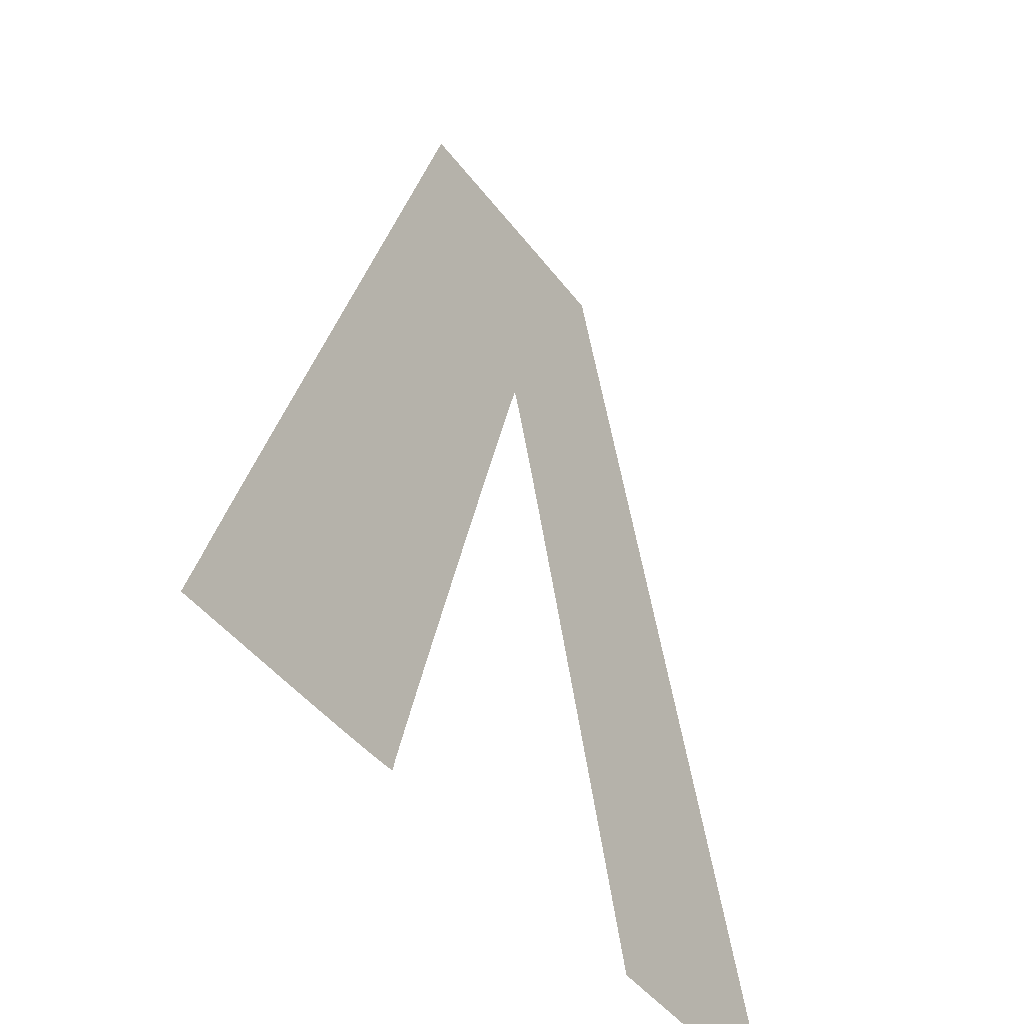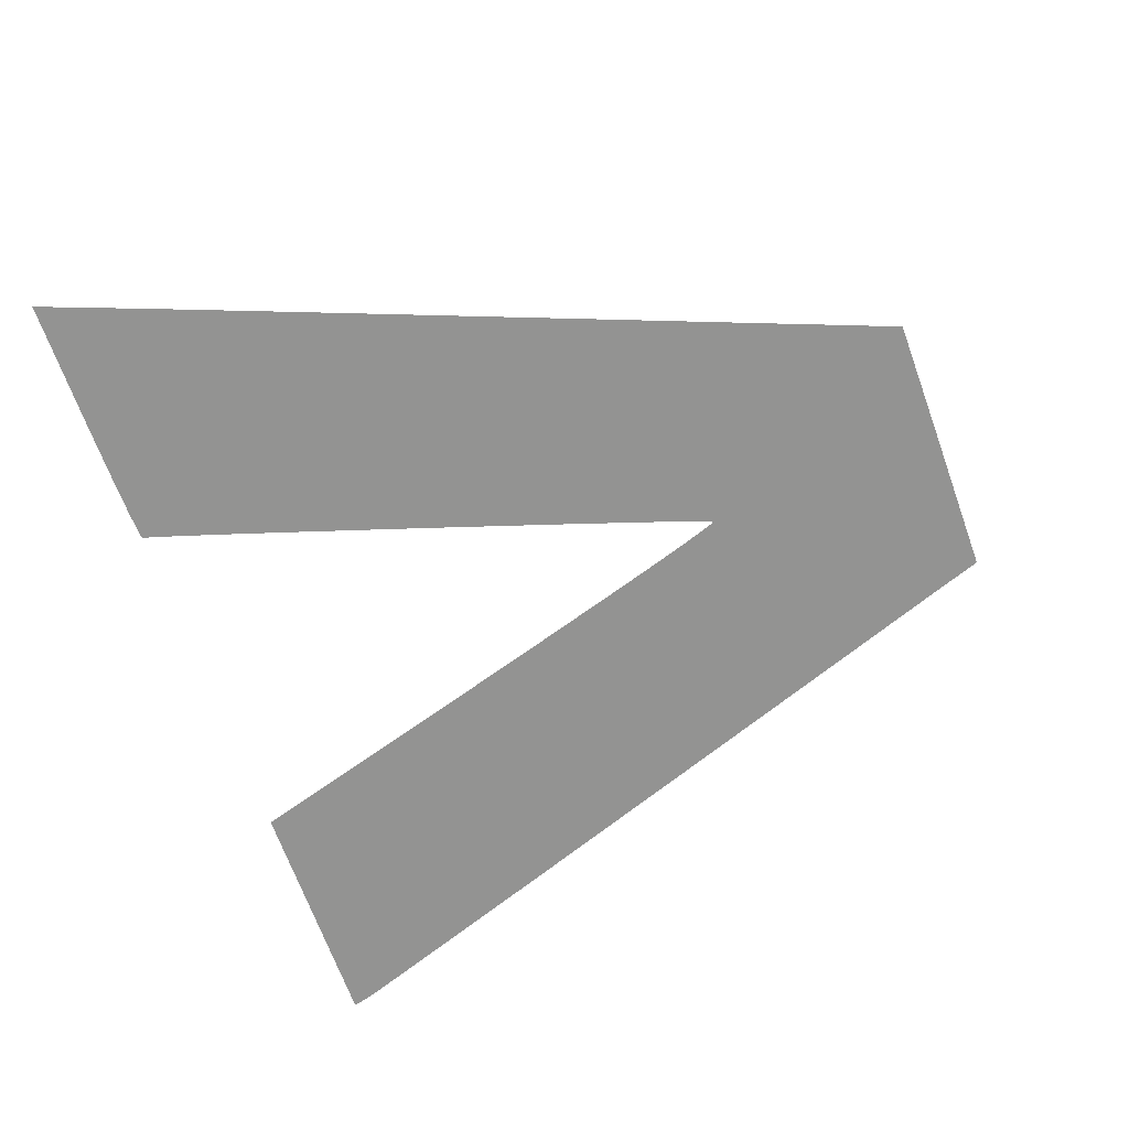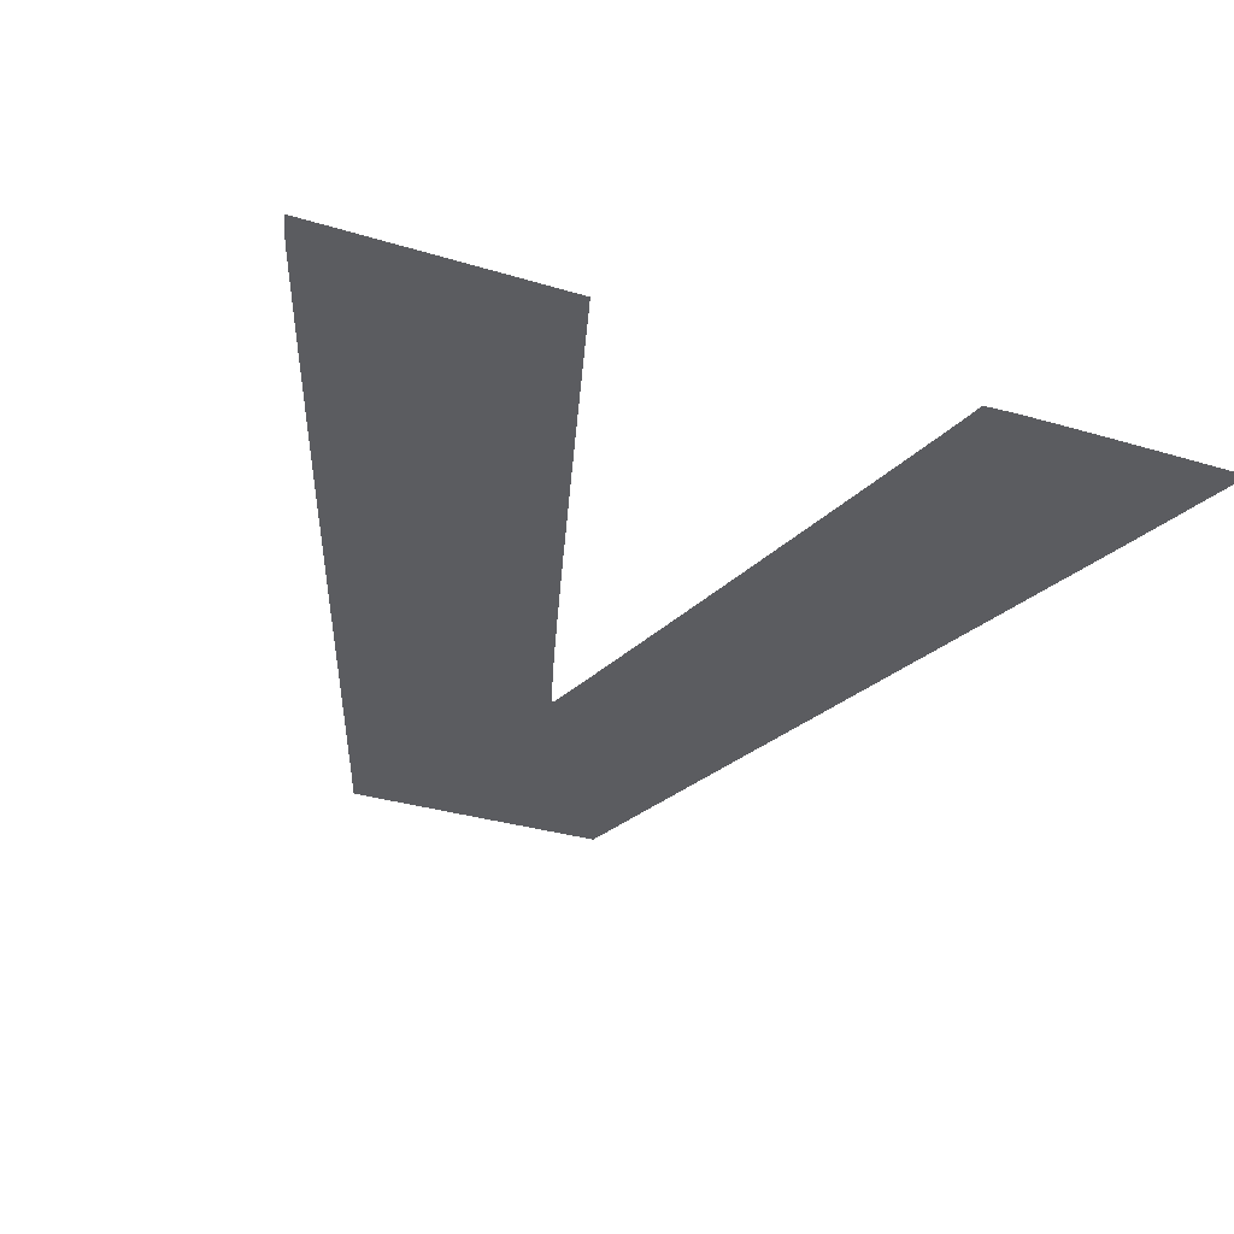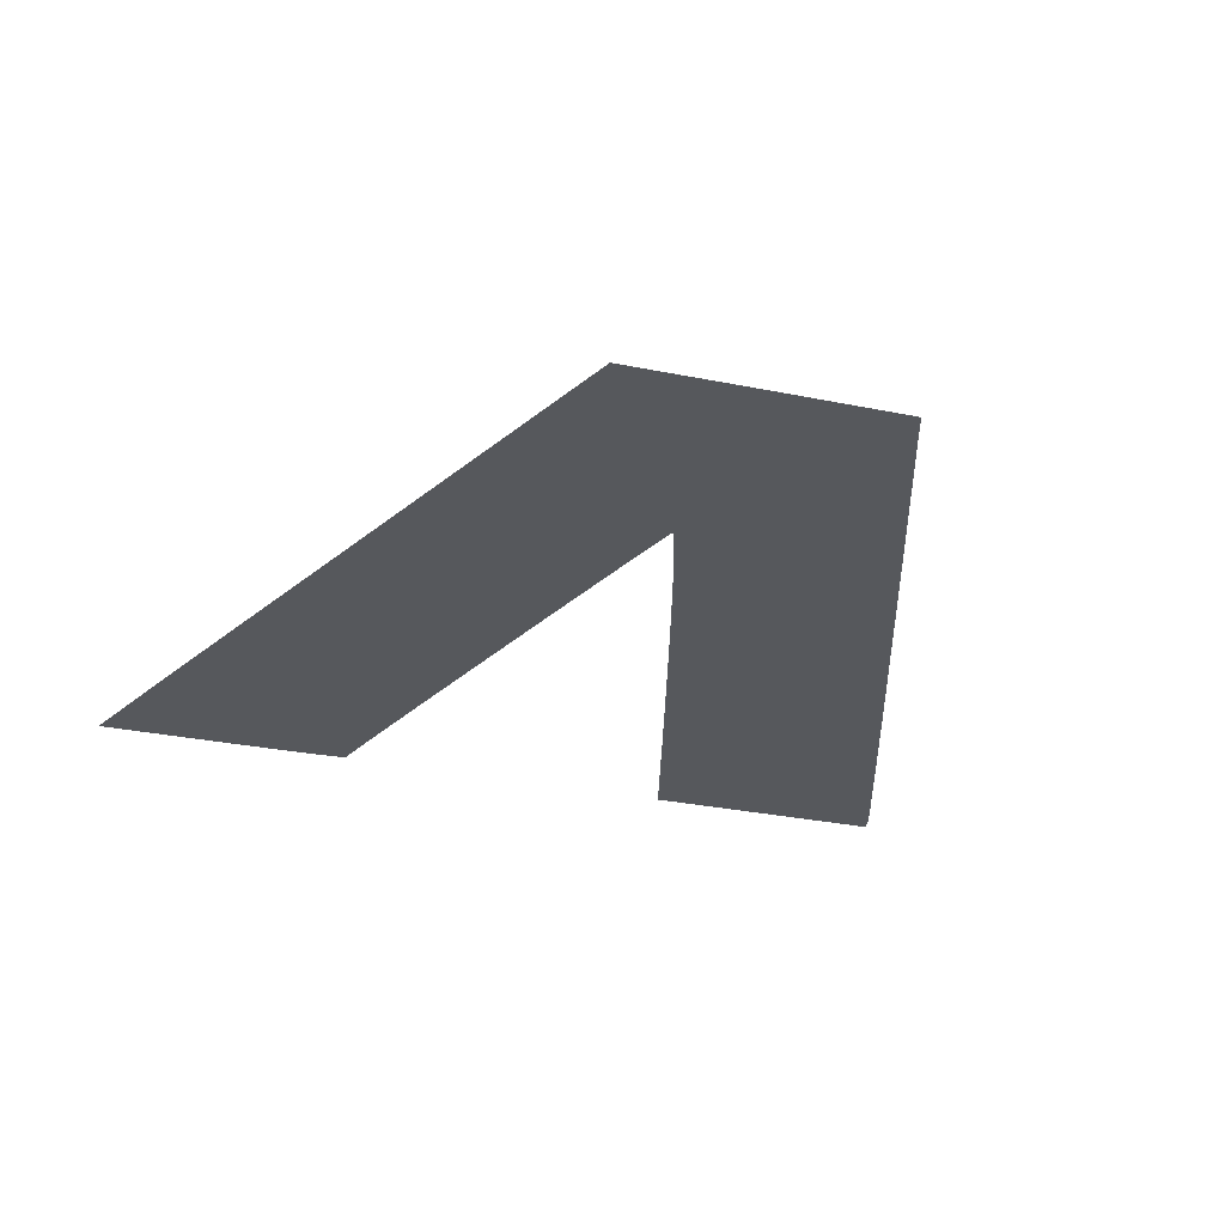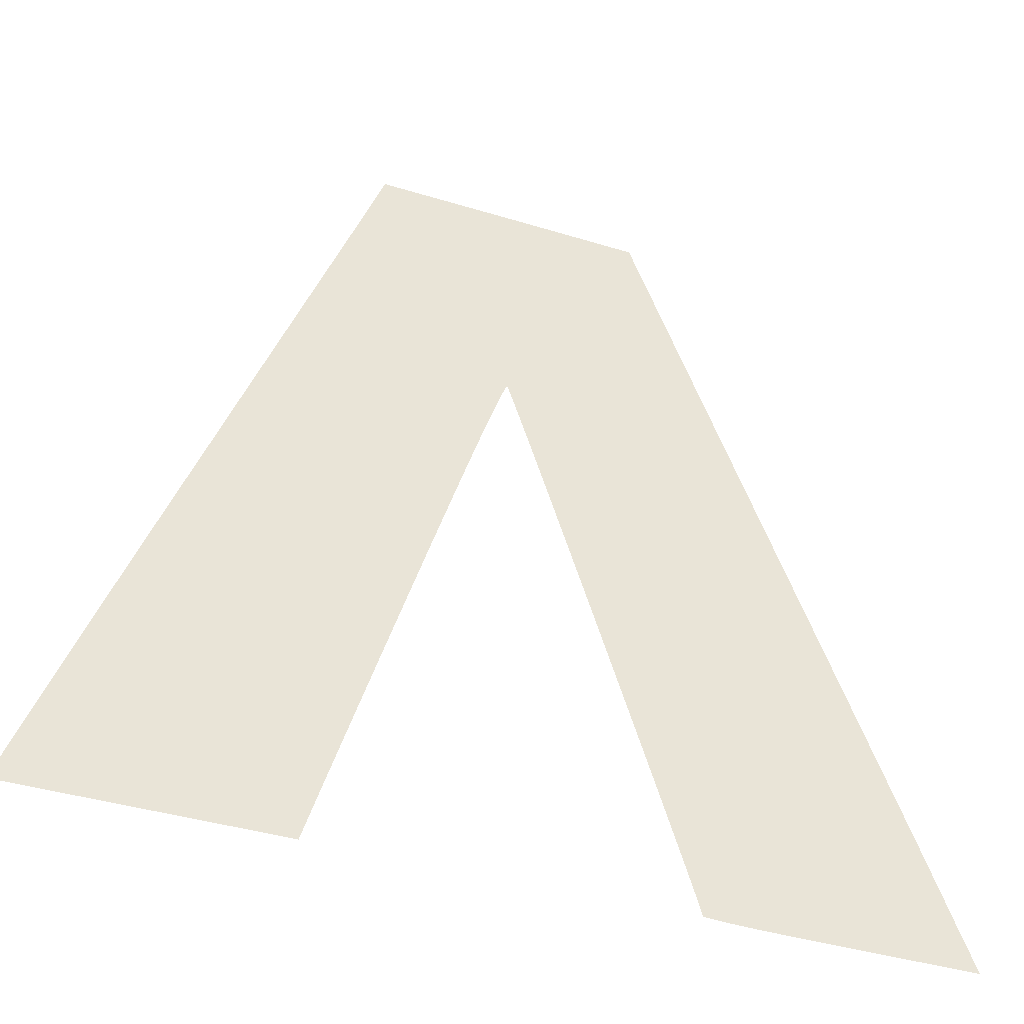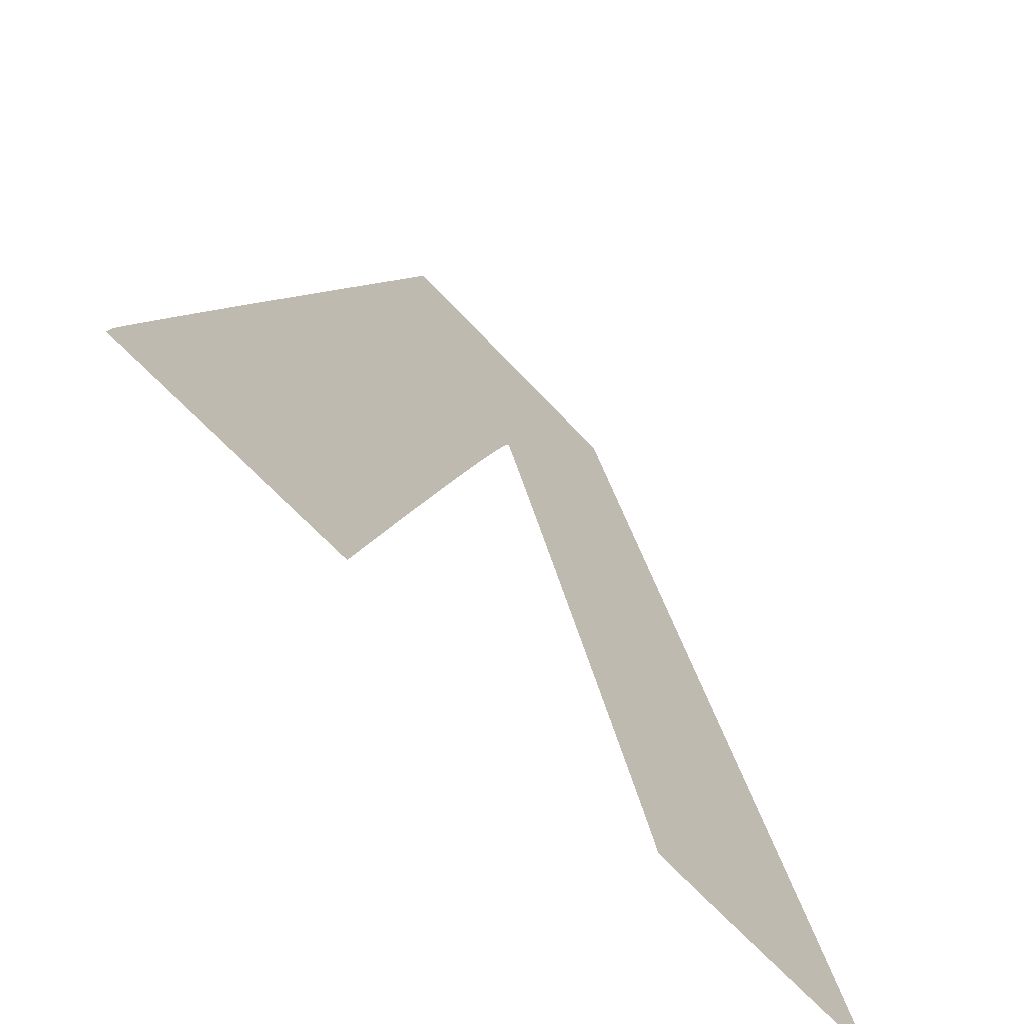
<metadata>
{"format":"obj","ext":"obj","renderer":"f3d","projection":"perspective","resolution":1024,"background":"white","views":[{"elev":-41.9,"azim":-57.1,"up":"+Z"},{"elev":-66.6,"azim":-70.7,"up":"+Y"},{"elev":-35.2,"azim":158.3,"up":"+Y"},{"elev":-28.3,"azim":-17.9,"up":"+Y"},{"elev":-40.8,"azim":159.9,"up":"+Z"},{"elev":-66.7,"azim":133.1,"up":"+Z"}]}
</metadata>
<code>
o V
v -0.008841 0 -0.008194
v -0.008795 0 -0.008213
v -0.008848 0 -0.008213
v -0.008651 0 -0.008213
v -0.00843 0 -0.008213
v -0.008155 0 -0.008213
v -0.007842 0 -0.008213
v -0.007511 0 -0.008213
v -0.00718 0 -0.008213
v -0.006867 0 -0.008213
v -0.006591 0 -0.008213
v -0.006371 0 -0.008213
v -0.006226 0 -0.008213
v -0.006173 0 -0.008213
v -0.005812 0 -0.008212
v 0.003422 0 -0.007191
v 0.006297 0 -0.008213
v 0.003733 0 -0.008213
v 0.008848 0 -0.008213
v 0.008847 0 -0.008206
v -0.005465 0 -0.00821
v -0.005136 0 -0.008207
v -0.004827 0 -0.008205
v 0.008844 0 -0.00819
v -0.004542 0 -0.008201
v -0.004285 0 -0.008195
v -0.004058 0 -0.00819
v -0.008822 0 -0.008141
v -0.003865 0 -0.008182
v 0.008838 0 -0.008163
v -0.003709 0 -0.008175
v -0.003594 0 -0.008167
v -0.003522 0 -0.008159
v 0.00883 0 -0.008132
v -0.003497 0 -0.00815
v -0.003428 0 -0.007896
v -0.008793 0 -0.008062
v 0.008821 0 -0.008096
v 0.008811 0 -0.008056
v -0.008755 0 -0.007963
v 0.008802 0 -0.008019
v 0.008793 0 -0.007981
v 0.008785 0 -0.00795
v -0.008713 0 -0.007852
v 0.008779 0 -0.007924
v 0.008776 0 -0.007907
v 0.008775 0 -0.007901
v 0.008737 0 -0.00779
v -0.003236 0 -0.007258
v -0.008669 0 -0.007733
v 0.008651 0 -0.007547
v -0.008624 0 -0.007614
v -0.008582 0 -0.007502
v 0.00852 0 -0.007183
v -0.008544 0 -0.007404
v -0.008515 0 -0.007326
v -0.008495 0 -0.007272
v -0.008488 0 -0.007254
v -0.002946 0 -0.006315
v -0.008398 0 -0.007005
v 0.002906 0 -0.005507
v 0.008346 0 -0.006708
v -0.008289 0 -0.006708
v -0.008152 0 -0.006342
v 0.008135 0 -0.006132
v -0.007981 0 -0.005879
v -0.002582 0 -0.005142
v 0.007891 0 -0.005463
v -0.007763 0 -0.005298
v 0.002433 0 -0.003971
v 0.007614 0 -0.004711
v -0.007491 0 -0.004575
v -0.002167 0 -0.003818
v 0.00731 0 -0.003884
v -0.007155 0 -0.003683
v 0.002003 0 -0.002582
v 0.006983 0 -0.002995
v -0.001727 0 -0.002416
v -0.006747 0 -0.002602
v 0.006633 0 -0.00205
v -0.006257 0 -0.001307
v 0.001618 0 -0.00134
v -0.001285 0 -0.001018
v 0.006267 0 -0.001062
v 0.001275 0 -0.000247
v -0.005676 -0 0.000227
v 0.005886 0 -3.7e-05
v -0.000866 -0 0.000302
v 0.000977 -0 0.000699
v 0.005506 -0 0.00099
v -0.004996 -0 0.002024
v -0.000494 -0 0.001466
v 0.000722 -0 0.001497
v 0.005137 -0 0.001983
v -0.000193 -0 0.002399
v 0.00051 -0 0.002146
v 0.004785 -0 0.00293
v -0.004207 -0 0.004107
v 0.000342 -0 0.002647
v 1.3e-05 -0 0.003023
v 0.000218 -0 0.003
v 0.004453 -0 0.003823
v 0.000137 -0 0.003205
v 9.9e-05 -0 0.003261
v 0.004144 -0 0.004653
v -0.004177 -0 0.004185
v -0.004093 -0 0.004406
v -0.003968 -0 0.004739
v 0.003863 -0 0.005409
v -0.00381 -0 0.005154
v -0.003631 -0 0.005627
v 0.003612 -0 0.006082
v -0.003441 -0 0.006129
v 0.003396 -0 0.006663
v -0.003252 -0 0.00663
v -0.003073 -0 0.007102
v 0.003217 -0 0.007143
v -0.002915 -0 0.007519
v 0.003081 -0 0.007511
v 0.002991 -0 0.007759
v -0.002789 -0 0.00785
v 0.002949 -0 0.007877
v -0.002706 -0 0.008071
v 0.002825 -0 0.008213
v -0.002676 -0 0.008151
v 7.4e-05 -0 0.008187
f 1 2 3
f 1 4 2
f 1 5 4
f 1 6 5
f 1 7 6
f 1 8 7
f 1 9 8
f 1 10 9
f 1 11 10
f 1 12 11
f 1 13 12
f 1 14 13
f 1 15 14
f 16 17 18
f 16 19 17
f 16 20 19
f 1 21 15
f 1 22 21
f 1 23 22
f 16 24 20
f 1 25 23
f 1 26 25
f 1 27 26
f 28 27 1
f 28 29 27
f 16 30 24
f 28 31 29
f 28 32 31
f 28 33 32
f 16 34 30
f 28 35 33
f 28 36 35
f 37 36 28
f 16 38 34
f 16 39 38
f 40 36 37
f 16 41 39
f 16 42 41
f 16 43 42
f 44 36 40
f 16 45 43
f 16 46 45
f 16 47 46
f 16 48 47
f 44 49 36
f 50 49 44
f 16 51 48
f 52 49 50
f 53 49 52
f 16 54 51
f 55 49 53
f 56 49 55
f 57 49 56
f 58 49 57
f 58 59 49
f 60 59 58
f 61 54 16
f 61 62 54
f 63 59 60
f 64 59 63
f 61 65 62
f 66 59 64
f 66 67 59
f 61 68 65
f 69 67 66
f 70 68 61
f 70 71 68
f 72 67 69
f 72 73 67
f 70 74 71
f 75 73 72
f 76 74 70
f 76 77 74
f 75 78 73
f 79 78 75
f 76 80 77
f 81 78 79
f 82 80 76
f 81 83 78
f 82 84 80
f 85 84 82
f 86 83 81
f 85 87 84
f 86 88 83
f 89 87 85
f 89 90 87
f 91 88 86
f 91 92 88
f 93 90 89
f 93 94 90
f 91 95 92
f 96 94 93
f 96 97 94
f 98 95 91
f 99 97 96
f 98 100 95
f 101 97 99
f 101 102 97
f 103 102 101
f 98 104 100
f 104 102 103
f 98 102 104
f 98 105 102
f 106 105 98
f 107 105 106
f 108 105 107
f 108 109 105
f 110 109 108
f 111 109 110
f 111 112 109
f 113 112 111
f 113 114 112
f 115 114 113
f 116 114 115
f 116 117 114
f 118 117 116
f 118 119 117
f 118 120 119
f 121 120 118
f 121 122 120
f 123 122 121
f 123 124 122
f 125 124 123
f 126 124 125

</code>
